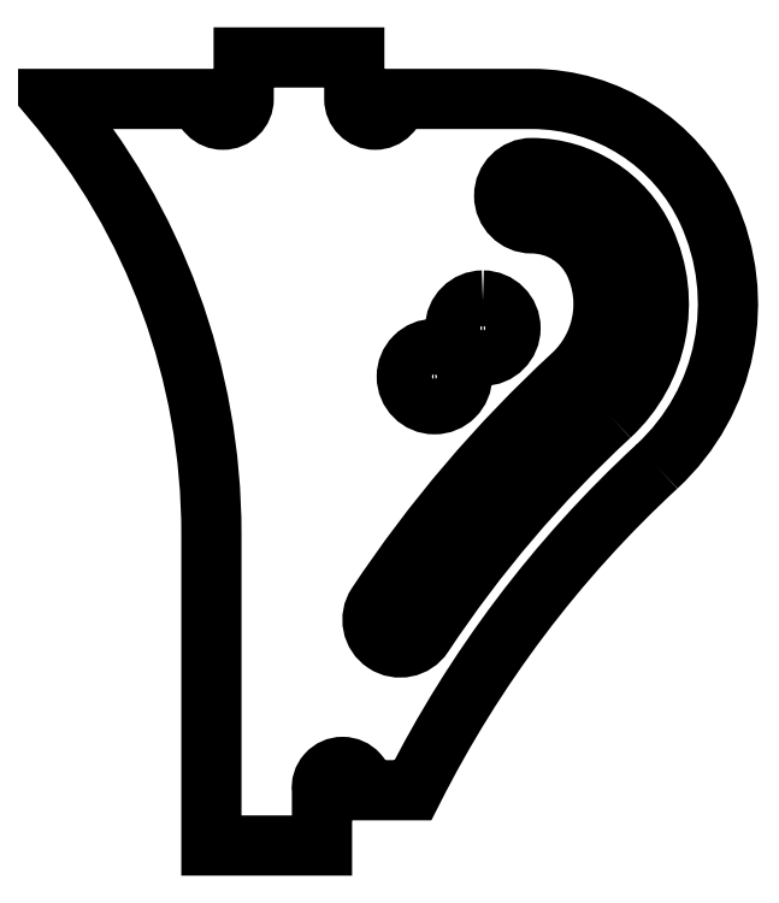
<metadata>
{"format":"dxf","ext":"dxf","renderer":"ezdxf+matplotlib","layout":"modelspace","background":"white","min_lineweight":24,"dpi":150}
</metadata>
<code>
0
SECTION
2
ENTITIES
0
POLYLINE
8
0
66
     1
10
0
20
0
30
0
70
     1
0
VERTEX
8
0
10
366.2
20
74.37
30
0
42
-0.4142
0
VERTEX
8
0
10
367.2
20
73.37
30
0
42
-0.4142
0
VERTEX
8
0
10
366.2
20
72.37
30
0
42
-0.4142
0
VERTEX
8
0
10
365.2
20
73.37
30
0
42
-0.4142
0
SEQEND
8
0
0
POLYLINE
8
0
66
     1
10
0
20
0
30
0
70
     1
0
VERTEX
8
0
10
364.5
20
72.62
30
0
42
-0.4142
0
VERTEX
8
0
10
365.5
20
71.62
30
0
42
-0.4142
0
VERTEX
8
0
10
364.5
20
70.62
30
0
42
-0.4142
0
VERTEX
8
0
10
363.5
20
71.62
30
0
42
-0.4142
0
SEQEND
8
0
0
POLYLINE
8
0
66
     1
10
0
20
0
30
0
70
     1
0
VERTEX
8
0
10
370.8
20
70.2
30
0
42
0.05999
0
VERTEX
8
0
10
364.1
20
62.27
30
0
42
-1
0
VERTEX
8
0
10
362.4
20
63.38
30
0
42
-0.05999
0
VERTEX
8
0
10
369.5
20
71.67
30
0
42
0.3251
0
VERTEX
8
0
10
370.3
20
75.71
30
0
42
0.2926
0
VERTEX
8
0
10
368
20
77.16
30
0
42
-1
0
VERTEX
8
0
10
368
20
79.16
30
0
42
-0.2926
0
VERTEX
8
0
10
372.1
20
76.54
30
0
42
-0.3251
0
SEQEND
8
0
0
POLYLINE
8
0
66
     1
10
0
20
0
30
0
70
     1
0
VERTEX
8
0
10
372.5
20
68.36
30
0
42
0.08995
0
VERTEX
8
0
10
363.7
20
56.66
30
0
0
VERTEX
8
0
10
361.9
20
56.66
30
0
42
0.4506
0
VERTEX
8
0
10
361.1
20
57.5
30
0
42
0.4506
0
VERTEX
8
0
10
360.4
20
56.66
30
0
0
VERTEX
8
0
10
360.4
20
54.66
30
0
0
VERTEX
8
0
10
356.4
20
54.66
30
0
0
VERTEX
8
0
10
356.4
20
65.95
30
0
42
0.1778
0
VERTEX
8
0
10
350.6
20
81.66
30
0
0
VERTEX
8
0
10
356.1
20
81.66
30
0
42
1
0
VERTEX
8
0
10
357.6
20
81.66
30
0
0
VERTEX
8
0
10
357.6
20
83.16
30
0
0
VERTEX
8
0
10
361.6
20
83.16
30
0
0
VERTEX
8
0
10
361.6
20
81.66
30
0
42
1
0
VERTEX
8
0
10
363.1
20
81.66
30
0
0
VERTEX
8
0
10
368
20
81.66
30
0
42
-0.2926
0
VERTEX
8
0
10
374.3
20
77.59
30
0
42
-0.3251
0
SEQEND
8
0
0
ENDSEC
0
EOF

</code>
